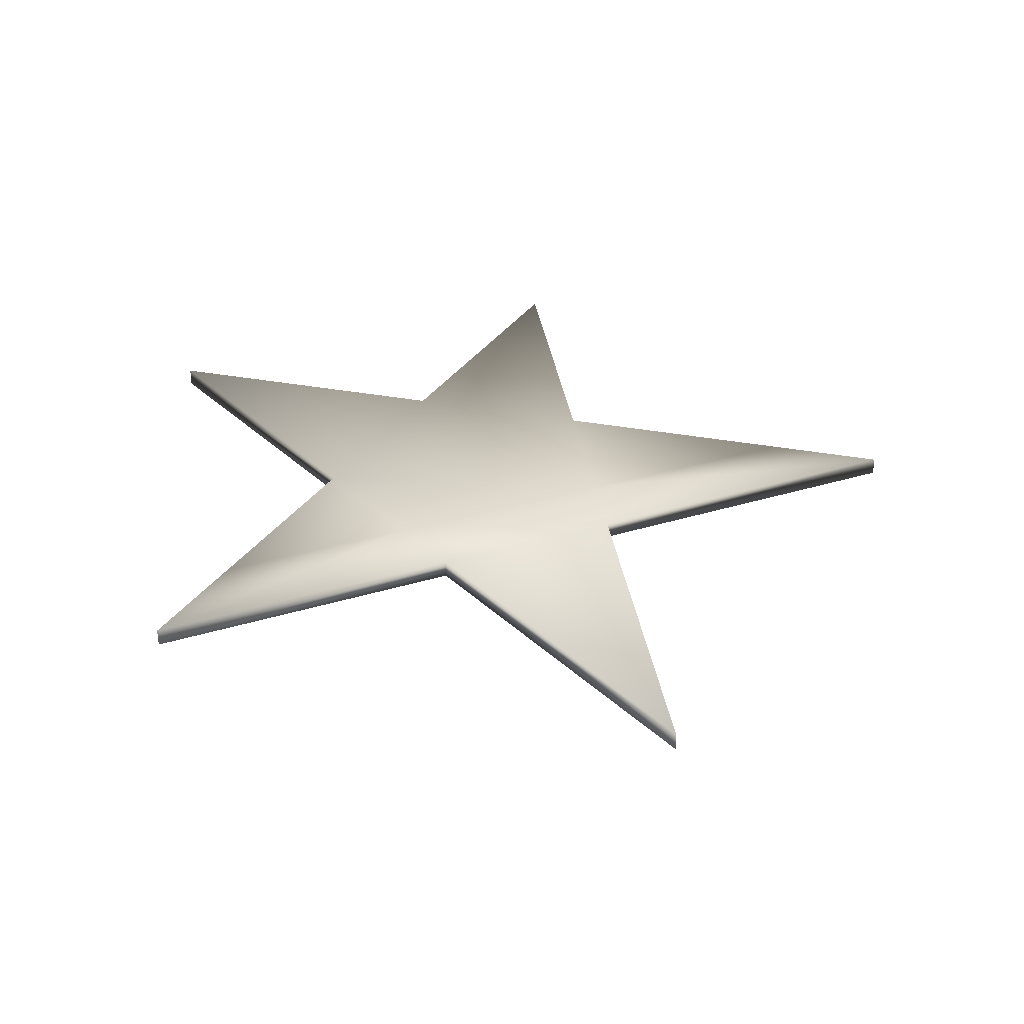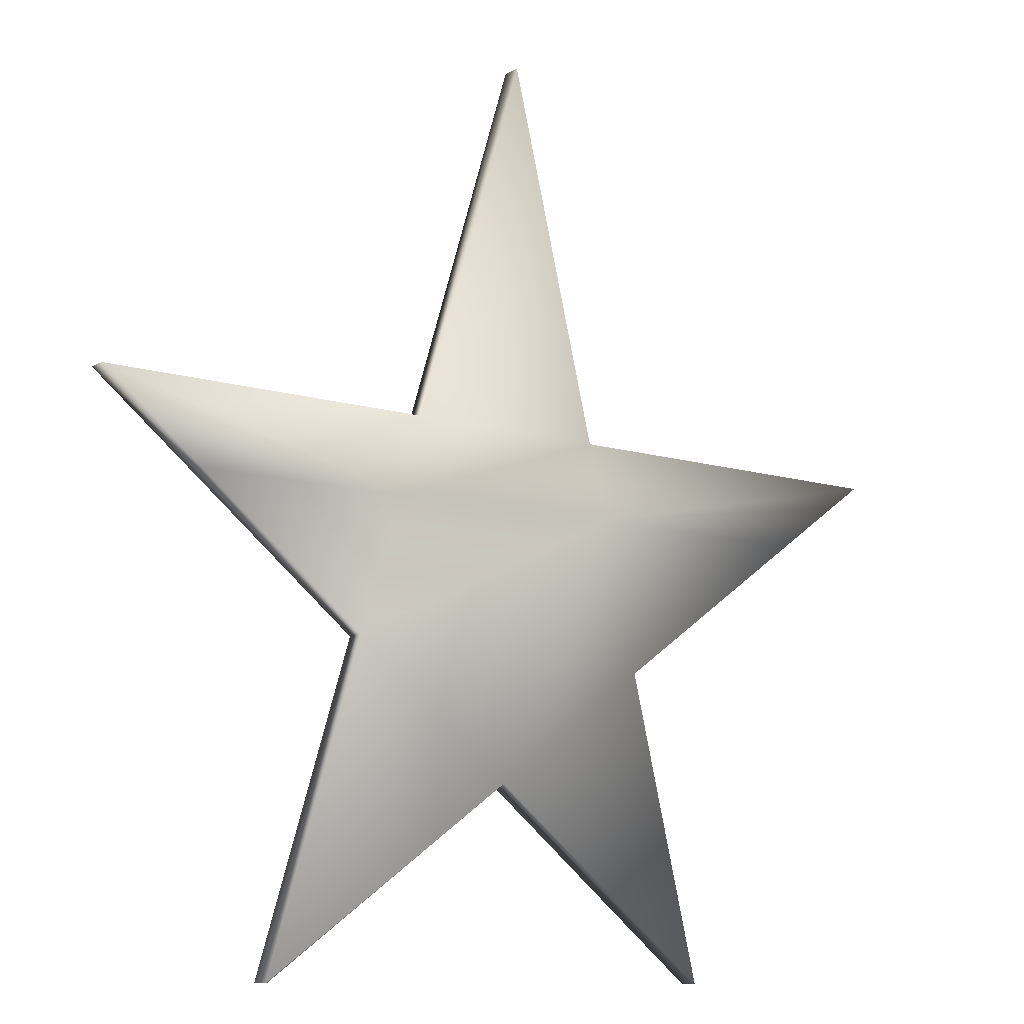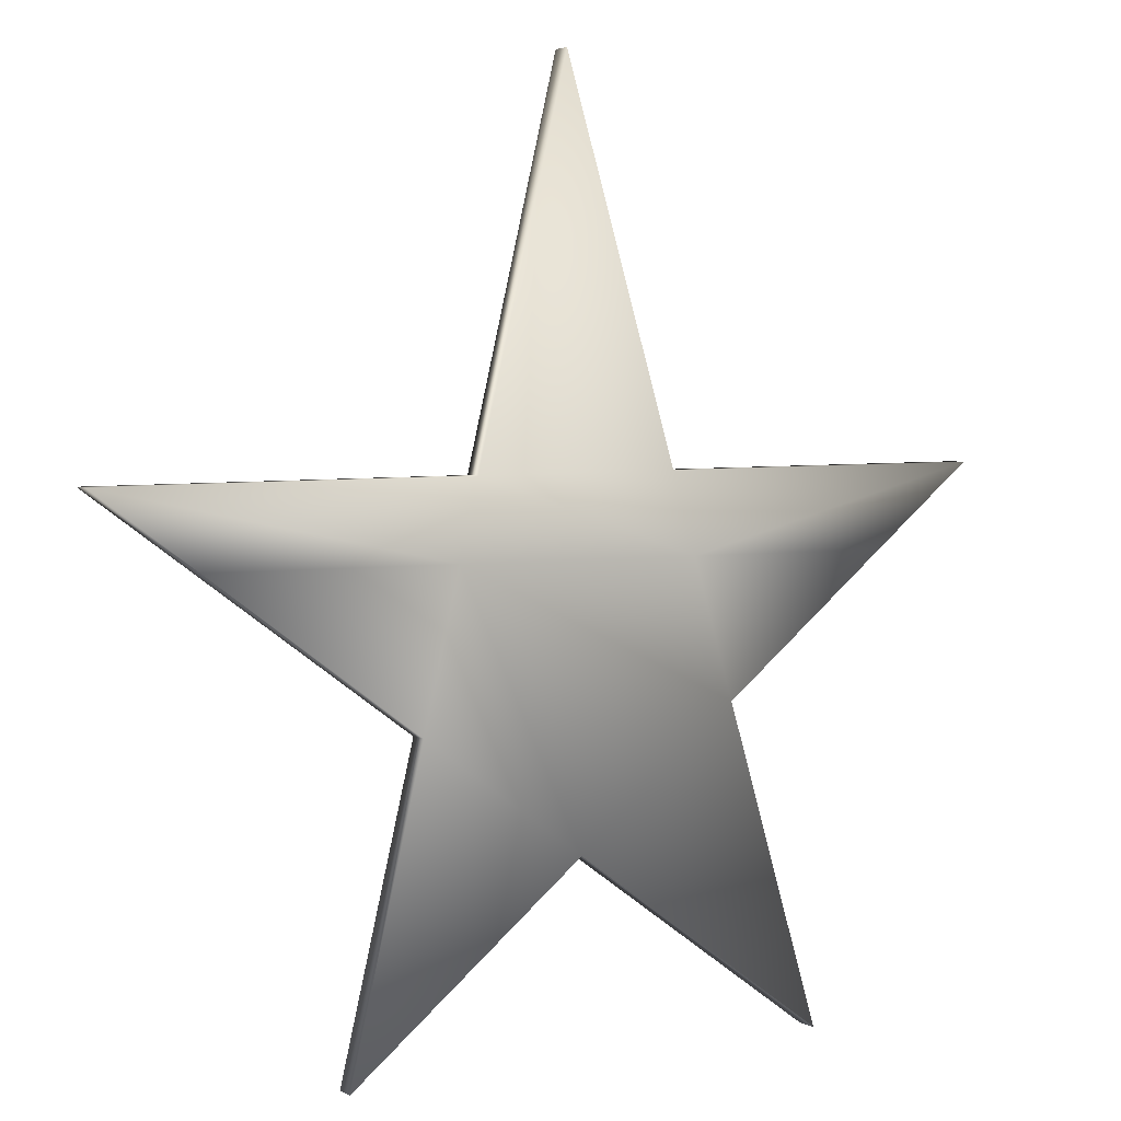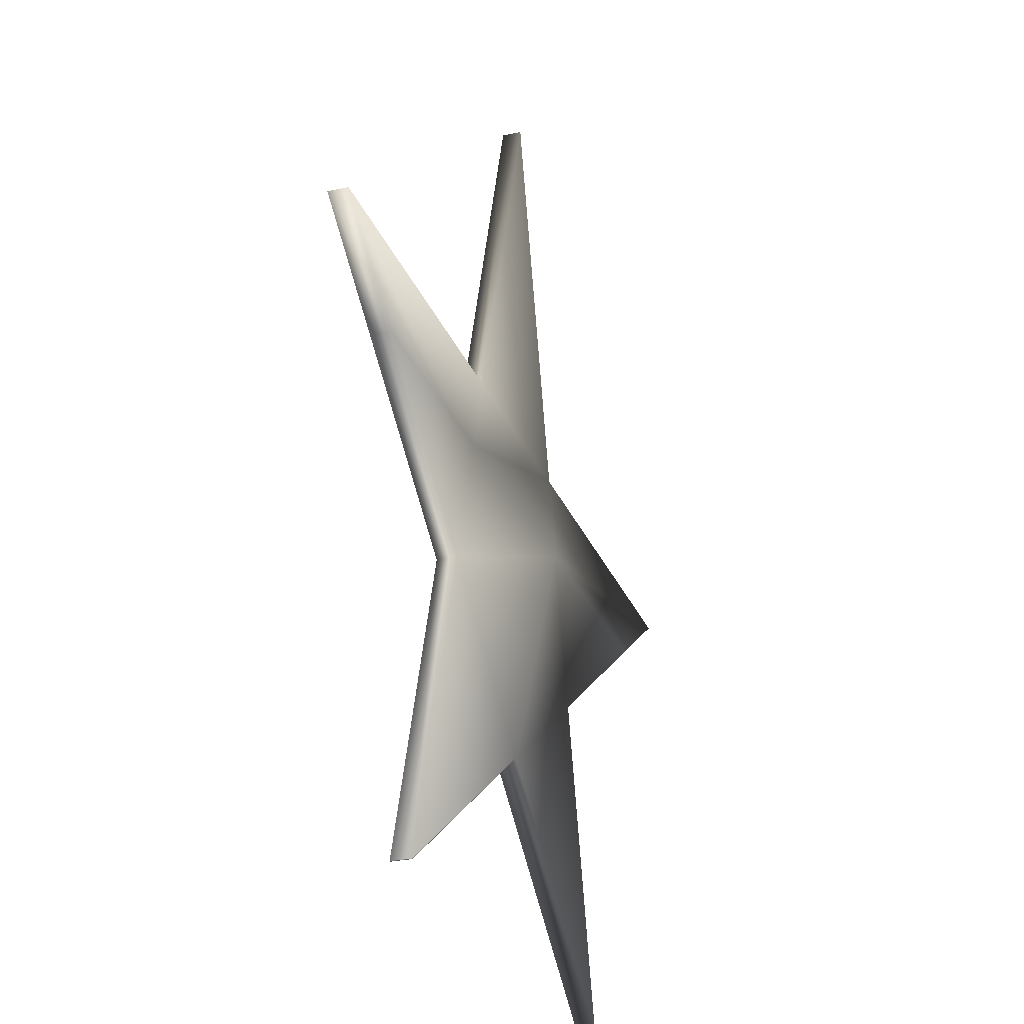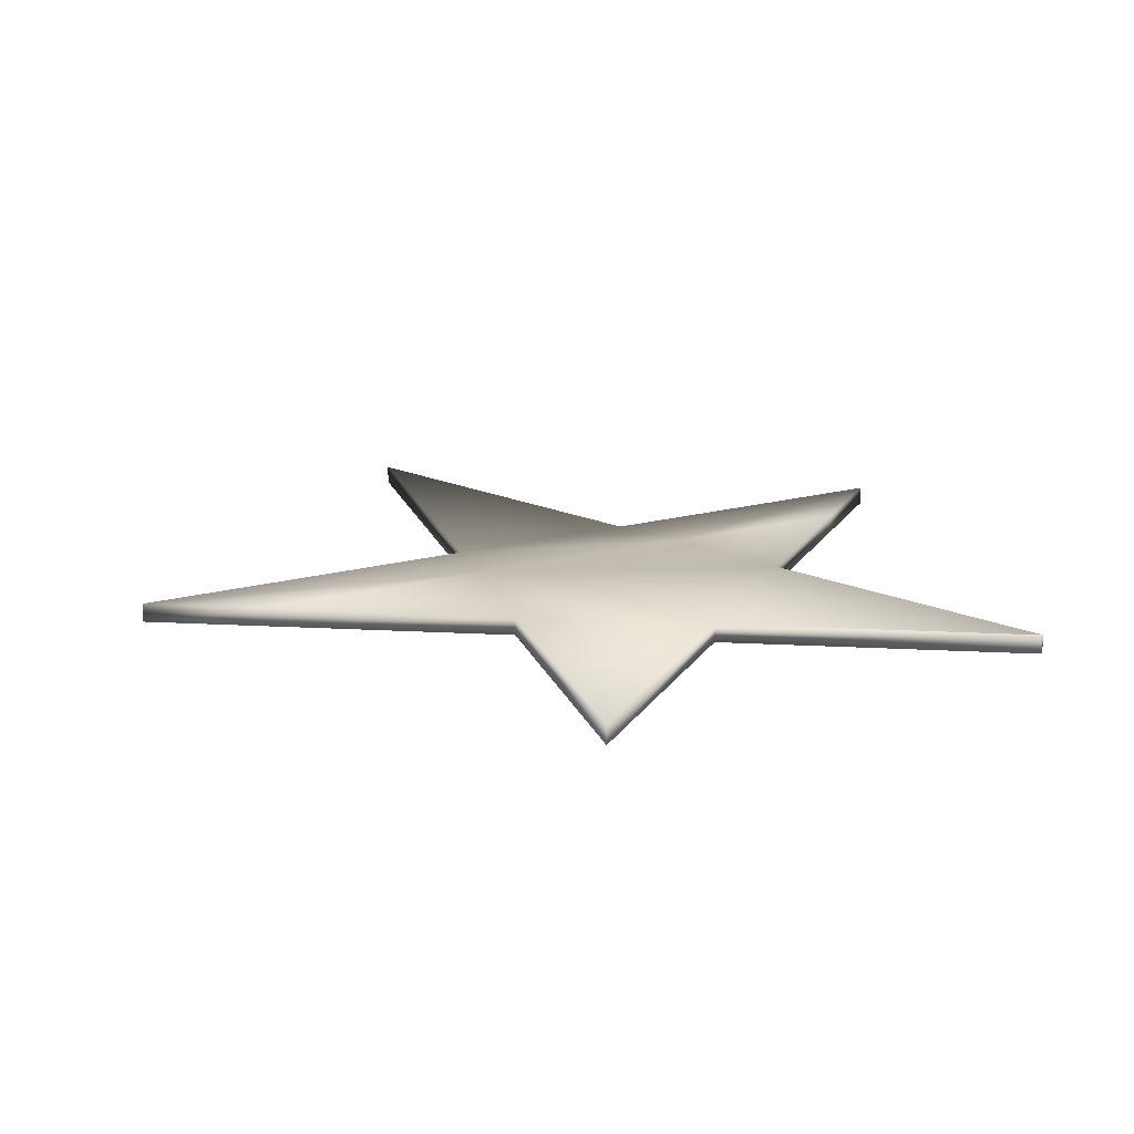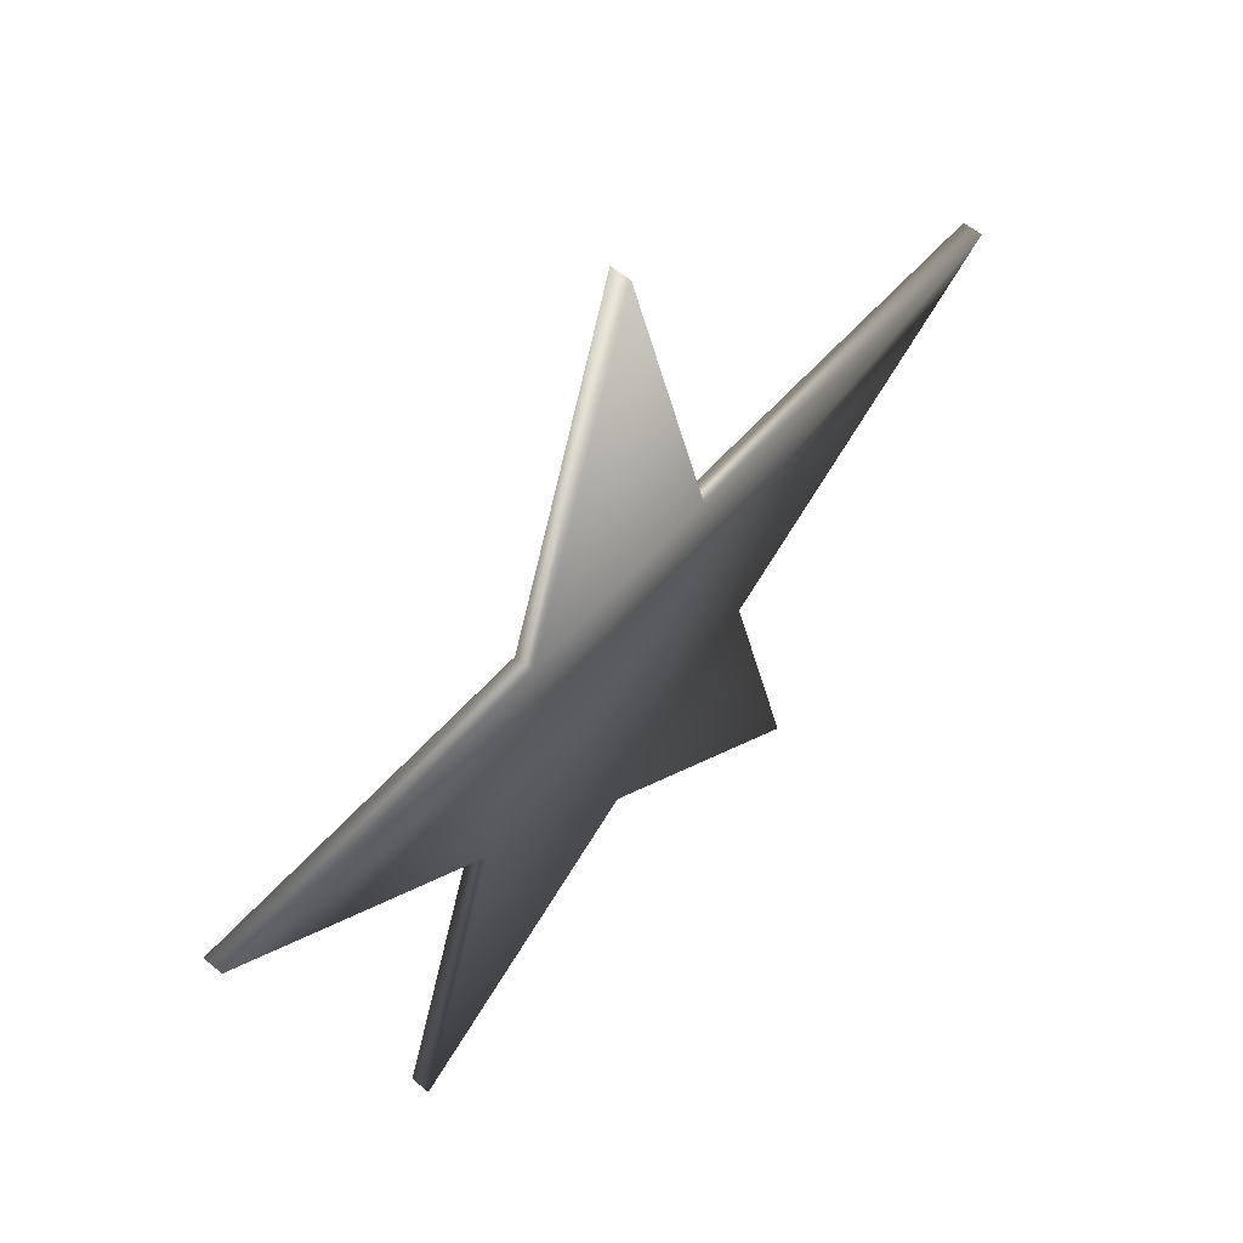
<metadata>
{"format":"obj","ext":"obj","renderer":"f3d","projection":"perspective","resolution":1024,"background":"white","views":[{"elev":34.3,"azim":-22.0,"up":"+Y"},{"elev":-10.7,"azim":-36.3,"up":"+Z"},{"elev":3.7,"azim":148.7,"up":"+Z"},{"elev":-27.8,"azim":-71.1,"up":"+Z"},{"elev":17.0,"azim":150.4,"up":"+Y"},{"elev":58.4,"azim":-49.2,"up":"+Z"}]}
</metadata>
<code>
o SIR_Plane.009
v -1 -0 0.1802
v -0.2523 -0 0.1746
v -0.3053 -0 5.6e-05
v -0.7722 0 -0.001491
v 0.1979 -0 0.1713
v 0.2387 -0 0.001858
v 1 -0 0.1644
v 0.7784 -0 0.003647
v -0.001982 -0 1
v -0.6086 0 -1
v -0.3966 0 -0.3009
v -0.03676 0 -0.5878
v -0.6049 0 -1
v 0.3187 0 -0.3299
v 0.4803 0 -1
v -1 0.04233 0.1802
v -0.2523 0.04233 0.1746
v -0.3053 0.04233 5.6e-05
v -0.7722 0.04233 -0.001491
v 0.1979 0.04233 0.1713
v 0.2387 0.04233 0.001858
v 1 0.04233 0.1644
v 0.7784 0.04233 0.003647
v -0.001982 0.04233 1
v -0.6086 0.04233 -1
v -0.3966 0.04233 -0.3009
v -0.03676 0.04233 -0.5878
v -0.6049 0.04233 -1
v 0.3187 0.04233 -0.3299
v 0.4803 0.04233 -1
f 1 4 3 2
f 3 6 5 2
f 6 8 7 5
f 5 9 2
f 10 13 12 11
f 8 6 14
f 6 3 11 12 14
f 3 4 11
f 14 12 15
f 16 17 18 19
f 18 17 20 21
f 21 20 22 23
f 20 17 24
f 25 26 27 28
f 23 29 21
f 21 29 27 26 18
f 18 26 19
f 29 30 27
f 2 9 24 17
f 13 10 25 28
f 11 4 19 26
f 10 11 26 25
f 14 15 30 29
f 15 12 27 30
f 4 1 16 19
f 12 13 28 27
f 5 7 22 20
f 1 2 17 16
f 8 14 29 23
f 7 8 23 22
f 9 5 20 24

</code>
